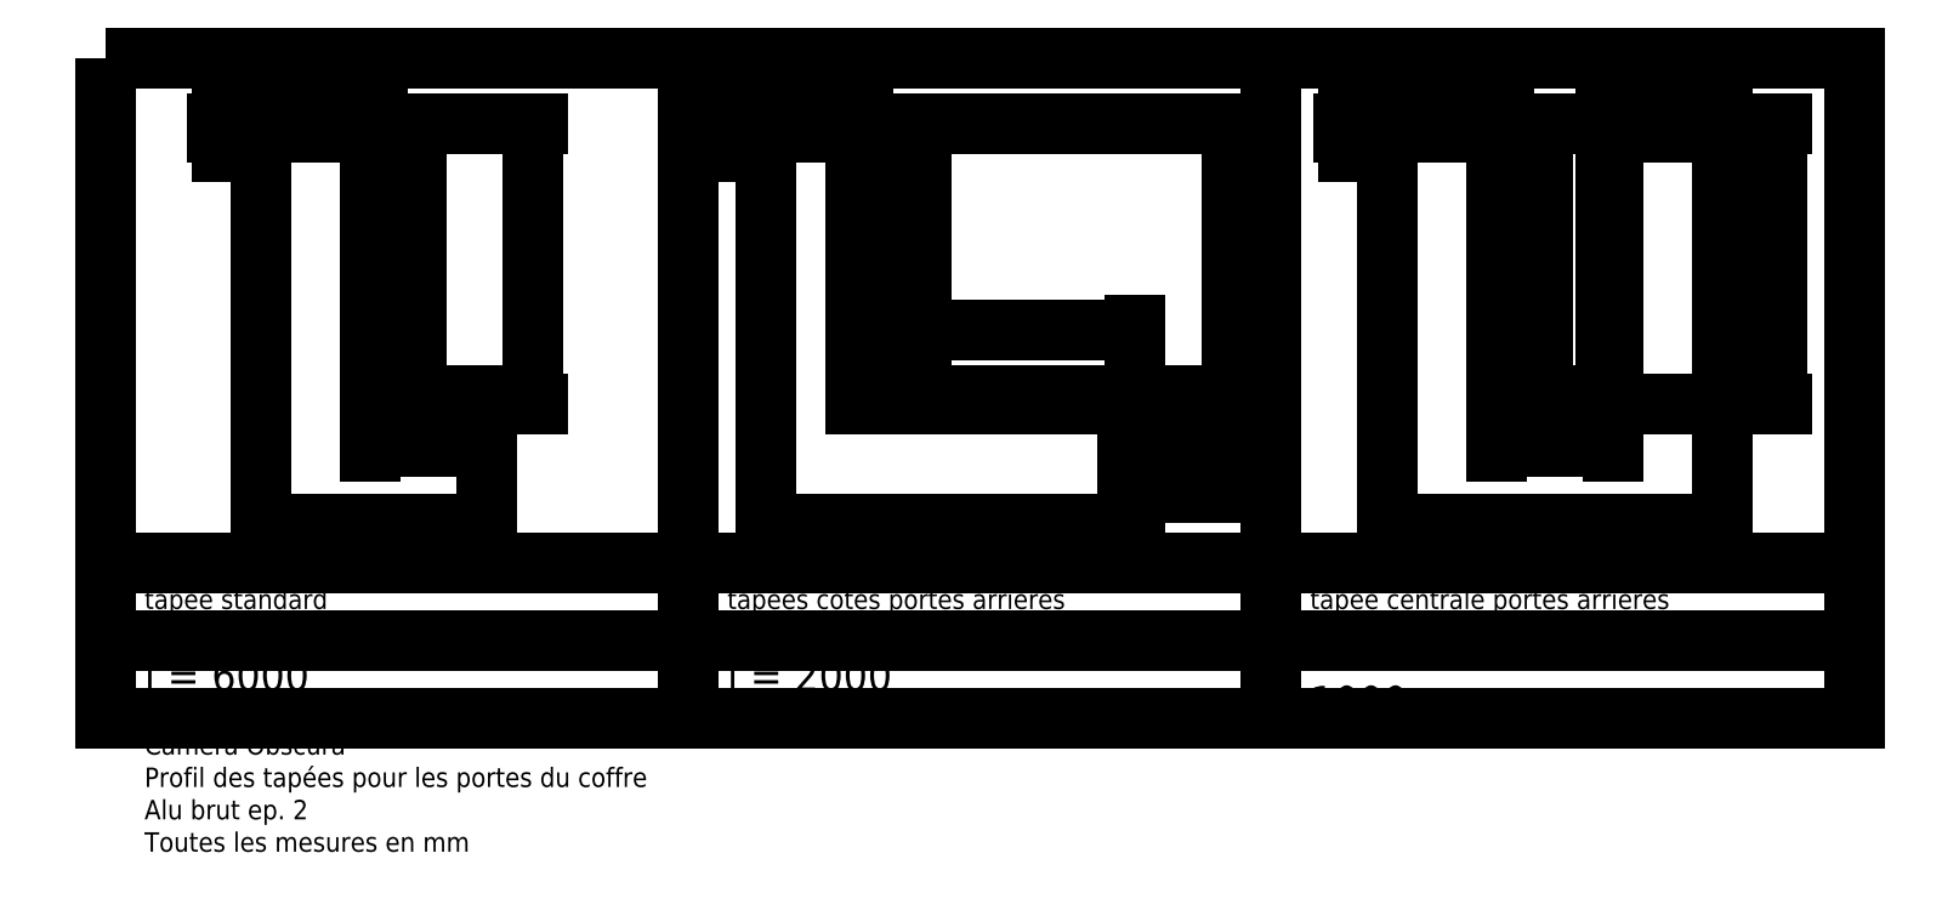
<metadata>
{"format":"dxf","ext":"dxf","renderer":"ezdxf+matplotlib","layout":"modelspace","background":"white","min_lineweight":24,"dpi":150}
</metadata>
<code>
0
SECTION
2
ENTITIES
0
LINE
8
0
10
130
20
3
11
155
21
3
0
LINE
8
0
10
155
20
3
11
155
21
-67
0
LINE
8
0
10
155
20
-67
11
225
21
-67
0
LINE
8
0
10
225
20
-67
11
225
21
-92
0
LINE
8
0
10
130
20
3
11
130
21
1
0
LINE
8
0
10
130
20
1
11
153
21
1
0
LINE
8
0
10
153
20
1
11
153
21
-69
0
LINE
8
0
10
153
20
-69
11
223
21
-69
0
LINE
8
0
10
223
20
-69
11
223
21
-92
0
LINE
8
0
10
223
20
-92
11
225
21
-92
0
DIMENSION
8
mesures
2
*D1
10
155
20
10
30
0
11
142.5
21
13.12
31
0
70
   33
71
    5
3
Standard
53
0
210
0
220
0
230
1
13
130
23
3
33
0
14
155
24
3
34
0
0
DIMENSION
8
mesures
2
*D2
10
240
20
-92
30
0
11
236.9
21
-79.5
31
0
70
   33
71
    5
3
Standard
53
0
210
0
220
0
230
1
13
225
23
-67
33
0
14
225
24
-92
34
0
0
DIMENSION
8
mesures
2
*D3
10
170
20
3
30
0
11
166.9
21
-32
31
0
70
   33
71
    5
3
Standard
53
0
210
0
220
0
230
1
13
155
23
-67
33
0
14
155
24
3
34
0
0
DIMENSION
8
mesures
2
*D4
10
225
20
-50
30
0
11
190
21
-46.88
31
0
70
   33
71
    5
3
Standard
53
0
210
0
220
0
230
1
13
155
23
-67
33
0
14
225
24
-67
34
0
0
DIMENSION
8
mesures
2
*D5
10
120
20
1
30
0
11
116.9
21
2
31
0
70
   33
71
    5
3
Standard
53
0
210
0
220
0
230
1
13
130
23
3
33
0
14
130
24
1
34
0
0
DIMENSION
8
mesures
2
*D6
10
250
20
-92
30
0
11
246.9
21
-44.5
31
0
70
   32
71
    5
3
Standard
53
0
210
0
220
0
230
1
13
155
23
3
33
0
14
225
24
-92
34
0
50
90
0
DIMENSION
8
mesures
2
*D7
10
225
20
-100
30
0
11
177.5
21
-96.88
31
0
70
   32
71
    5
3
Standard
53
0
210
0
220
0
230
1
13
130
23
1
33
0
14
225
24
-92
34
0
0
LWPOLYLINE
8
cadres
90
    4
70
    1
43
0
10
110
20
20
10
260
20
20
10
260
20
-110
10
110
20
-110
0
LWPOLYLINE
8
cadres
90
    4
70
    1
43
0
10
260
20
-110
10
110
20
-110
10
110
20
-130
10
260
20
-130
0
LWPOLYLINE
8
cadres
90
    4
70
    1
43
0
10
-40
20
20
10
110
20
20
10
110
20
-110
10
-40
20
-110
0
LWPOLYLINE
8
cadres
90
    4
70
    1
43
0
10
110
20
-110
10
-40
20
-110
10
-40
20
-130
10
110
20
-130
0
LINE
8
0
10
0
20
3
11
30
21
3
0
LINE
8
0
10
30
20
3
11
30
21
-67
0
DIMENSION
8
mesures
2
*D8
10
30
20
10
30
0
11
15
21
13.12
31
0
70
   33
71
    5
3
Standard
53
0
210
0
220
0
230
1
13
0
23
3
33
0
14
30
24
3
34
0
0
DIMENSION
8
mesures
2
*D9
10
40
20
-67
30
0
11
36.88
21
-32
31
0
70
   33
71
    5
3
Standard
53
0
210
0
220
0
230
1
13
30
23
3
33
0
14
30
24
-67
34
0
0
LINE
8
0
10
0
20
3
11
0
21
1
0
LINE
8
0
10
0
20
1
11
28
21
1
0
LINE
8
0
10
28
20
1
11
28
21
-69
0
LINE
8
0
10
58
20
-69
11
58
21
-67
0
LINE
8
0
10
58
20
-67
11
30
21
-67
0
LINE
8
0
10
28
20
-69
11
58
21
-69
0
DIMENSION
8
mesures
2
*D10
10
58
20
-80
30
0
11
43
21
-76.88
31
0
70
   33
71
    5
3
Standard
53
0
210
0
220
0
230
1
13
28
23
-69
33
0
14
58
24
-69
34
0
0
DIMENSION
8
mesures
2
*D11
10
-10
20
1
30
0
11
-13.12
21
2
31
0
70
   33
71
    5
3
Standard
53
0
210
0
220
0
230
1
13
0
23
3
33
0
14
0
24
1
34
0
0
DIMENSION
8
mesures
2
*D12
10
58
20
-100
30
0
11
29
21
-96.88
31
0
70
   32
71
    5
3
Standard
53
0
210
0
220
0
230
1
13
0
23
1
33
0
14
58
24
-69
34
0
0
DIMENSION
8
mesures
2
*D13
10
70
20
-70
30
0
11
66.88
21
-33
31
0
70
   32
71
    5
3
Standard
53
0
210
0
220
0
230
1
13
30
23
3
33
0
14
58
24
-69
34
0
50
90
0
MTEXT
8
cadres
10
120
20
-120
30
0
40
5
41
100.1
71
    4
72
    1
1
tapées côtés portes arrières
7
standard
210
0
220
0
230
1
50
0
73
    2
44
1
0
MTEXT
8
cadres
10
-30
20
-120
30
0
40
5
41
50.97
71
    4
72
    1
1
tapée standard
7
standard
210
0
220
0
230
1
50
0
73
    2
44
1
0
LWPOLYLINE
8
cadres
90
    4
70
    1
43
0
10
260
20
20
10
410
20
20
10
410
20
-110
10
260
20
-110
0
LWPOLYLINE
8
cadres
90
    4
70
    1
43
0
10
410
20
-110
10
260
20
-110
10
260
20
-130
10
410
20
-130
0
DIMENSION
8
mesures
2
*D14
10
320
20
10
30
0
11
305
21
13.12
31
0
70
   33
71
    5
3
Standard
53
0
210
0
220
0
230
1
13
290
23
3
33
0
14
320
24
3
34
0
0
DIMENSION
8
mesures
2
*D15
10
330
20
-67
30
0
11
326.9
21
-32
31
0
70
   33
71
    5
3
Standard
53
0
210
0
220
0
230
1
13
320
23
3
33
0
14
320
24
-67
34
0
0
DIMENSION
8
mesures
2
*D16
10
348
20
-80
30
0
11
333
21
-76.88
31
0
70
   33
71
    5
3
Standard
53
0
210
0
220
0
230
1
13
318
23
-69
33
0
14
348
24
-69
34
0
0
LINE
8
0
10
290
20
3
11
290
21
1
0
LINE
8
0
10
290
20
1
11
318
21
1
0
LINE
8
0
10
318
20
1
11
318
21
-69
0
LINE
8
0
10
318
20
-69
11
348
21
-69
0
LINE
8
0
10
348
20
-69
11
348
21
1
0
LINE
8
0
10
348
20
1
11
376
21
1
0
LINE
8
0
10
376
20
1
11
376
21
3
0
LINE
8
0
10
376
20
3
11
346
21
3
0
LINE
8
0
10
346
20
3
11
346
21
-67
0
LINE
8
0
10
346
20
-67
11
320
21
-67
0
LINE
8
0
10
320
20
-67
11
320
21
3
0
LINE
8
0
10
320
20
3
11
290
21
3
0
DIMENSION
8
mesures
2
*D17
10
376
20
10
30
0
11
361
21
13.12
31
0
70
   33
71
    5
3
Standard
53
0
210
0
220
0
230
1
13
346
23
3
33
0
14
376
24
3
34
0
0
DIMENSION
8
mesures
2
*D18
10
280
20
1
30
0
11
276.9
21
2
31
0
70
   33
71
    5
3
Standard
53
0
210
0
220
0
230
1
13
290
23
3
33
0
14
290
24
1
34
0
0
DIMENSION
8
mesures
2
*D19
10
376
20
-100
30
0
11
333
21
-96.88
31
0
70
   32
71
    5
3
Standard
53
0
210
0
220
0
230
1
13
290
23
1
33
0
14
376
24
1
34
0
0
DIMENSION
8
mesures
2
*D20
10
390
20
-70
30
0
11
386.9
21
-33
31
0
70
   32
71
    5
3
Standard
53
0
210
0
220
0
230
1
13
376
23
3
33
0
14
348
24
-69
34
0
50
90
0
MTEXT
8
cadres
10
270
20
-120
30
0
40
5
41
105.7
71
    4
72
    1
1
tapée centrale portes arrières
7
standard
210
0
220
0
230
1
50
0
73
    2
44
1
0
MTEXT
8
cadres
10
-30
20
-140
30
0
40
8
41
44
71
    4
72
    1
1
l = 6000
7
standard
210
0
220
0
230
1
50
0
73
    2
44
1
0
MTEXT
8
cadres
10
120
20
-140
30
0
40
8
41
44
71
    4
72
    1
1
l = 2000
7
standard
210
0
220
0
230
1
50
0
73
    2
44
1
0
MTEXT
8
cadres
10
270
20
-140
30
0
40
8
41
42.22
71
    4
72
    1
1
l = 1000
7
standard
210
0
220
0
230
1
50
0
73
    2
44
1
0
LWPOLYLINE
8
cadres
90
    4
70
    1
43
0
10
-40
20
-130
10
110
20
-130
10
110
20
-150
10
-40
20
-150
0
LWPOLYLINE
8
cadres
90
    4
70
    1
43
0
10
110
20
-150
10
260
20
-150
10
260
20
-130
10
110
20
-130
0
LWPOLYLINE
8
cadres
90
    4
70
    1
43
0
10
260
20
-130
10
410
20
-130
10
410
20
-150
10
260
20
-150
0
MTEXT
8
cadres
10
-30
20
-170
30
0
40
5
41
154
71
    4
72
    1
1
Camera Obscura\PProfil des tapées pour les portes du coffre\PAlu brut ep. 2\PToutes les mesures en mm
7
standard
210
0
220
0
230
1
50
0
73
    2
44
1
0
ENDSEC
0
EOF

</code>
